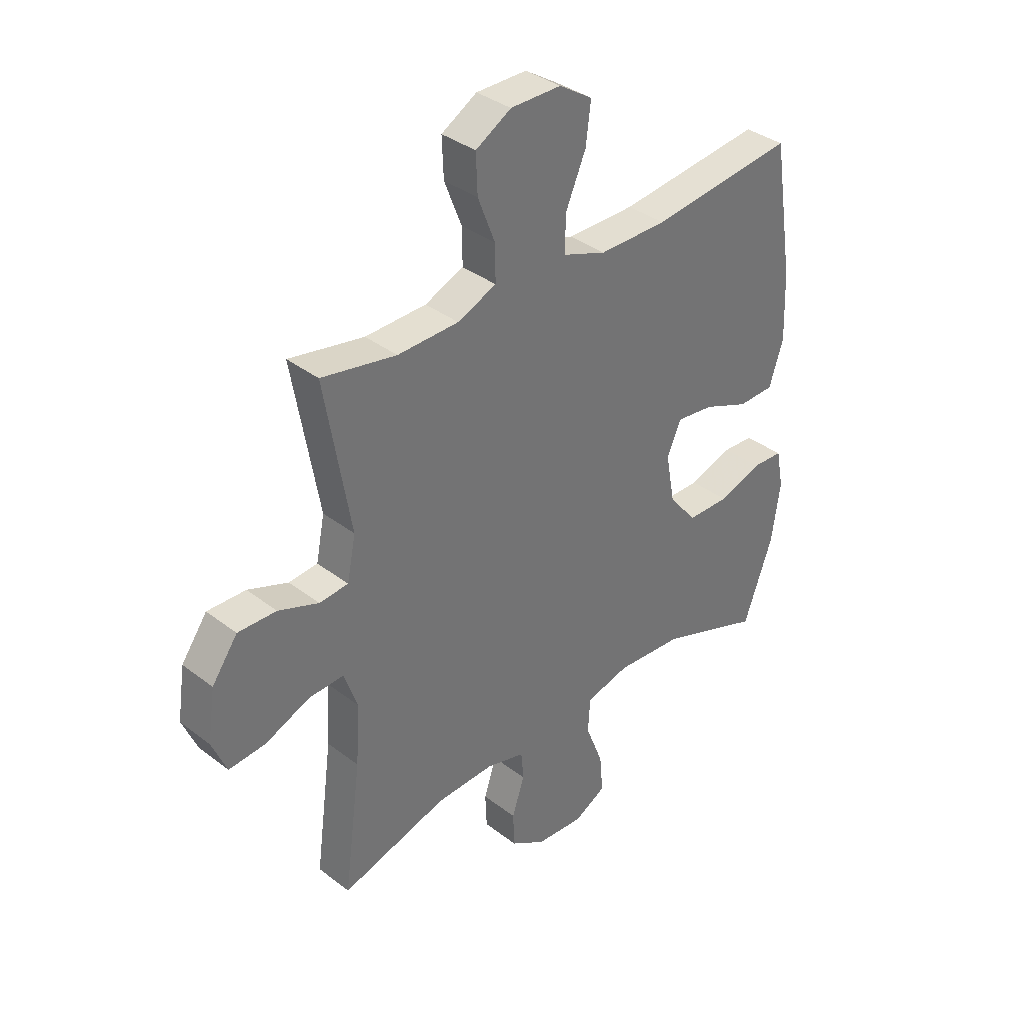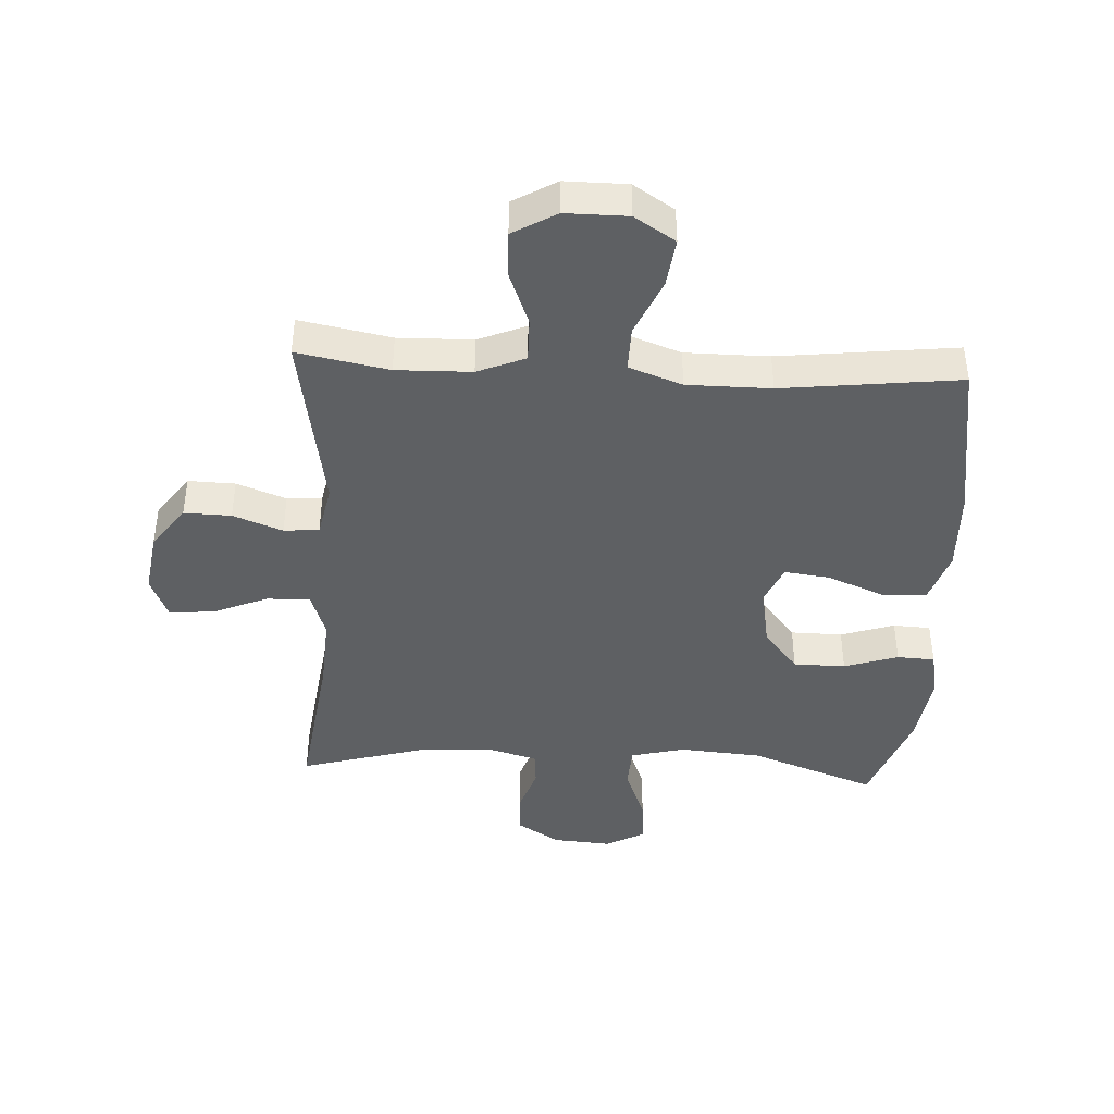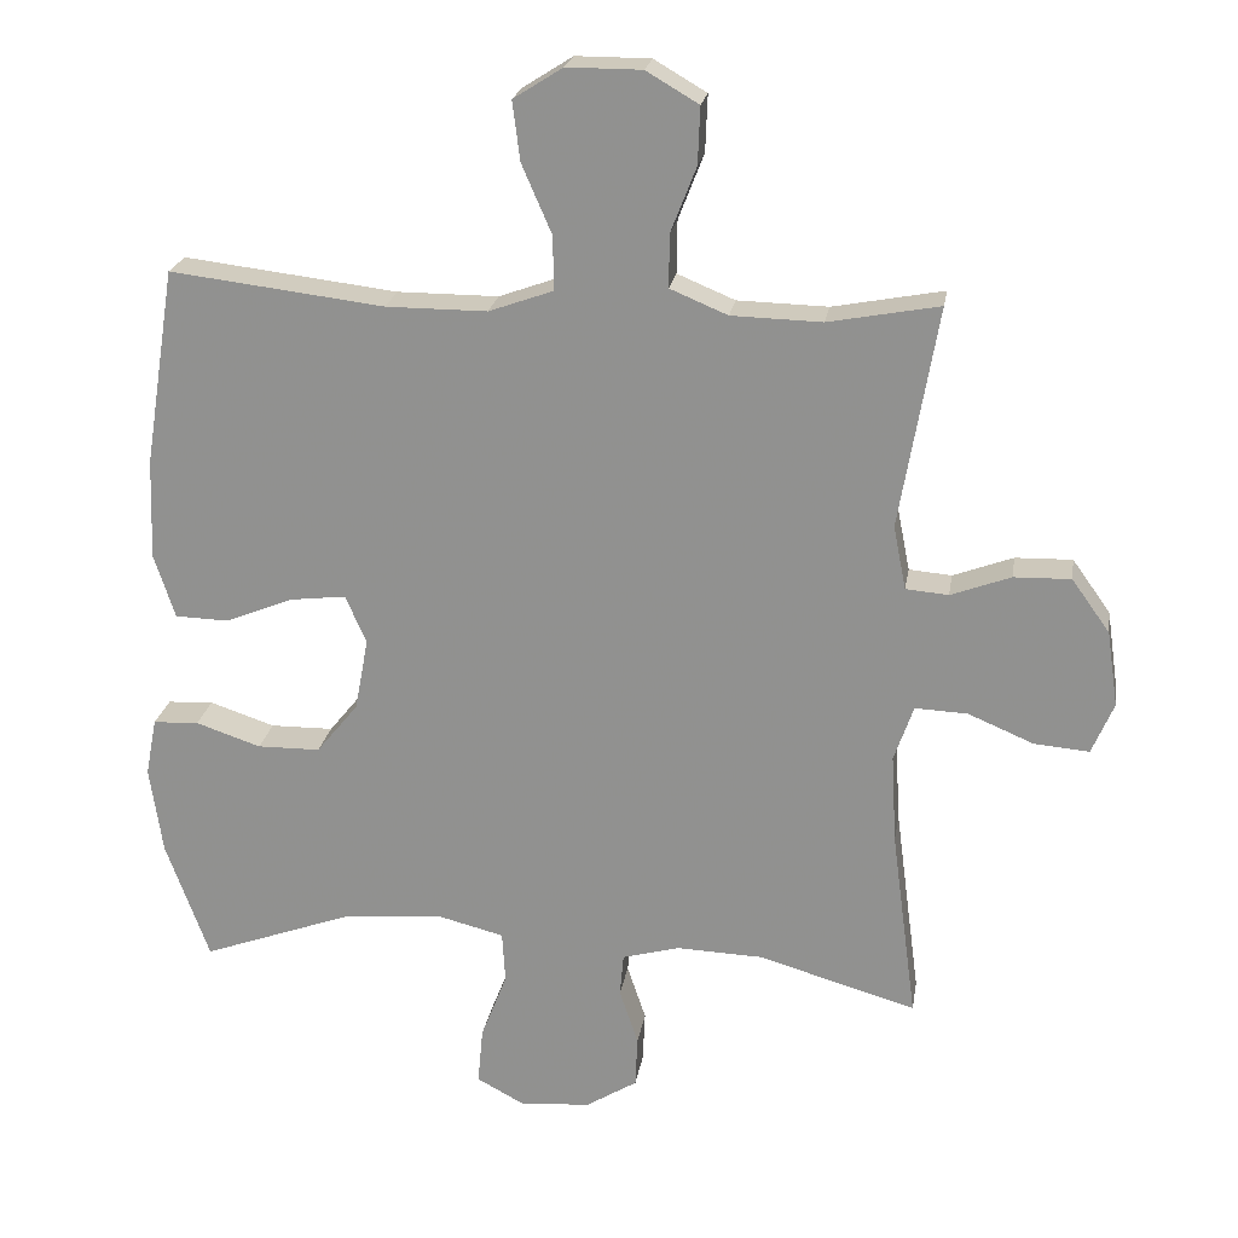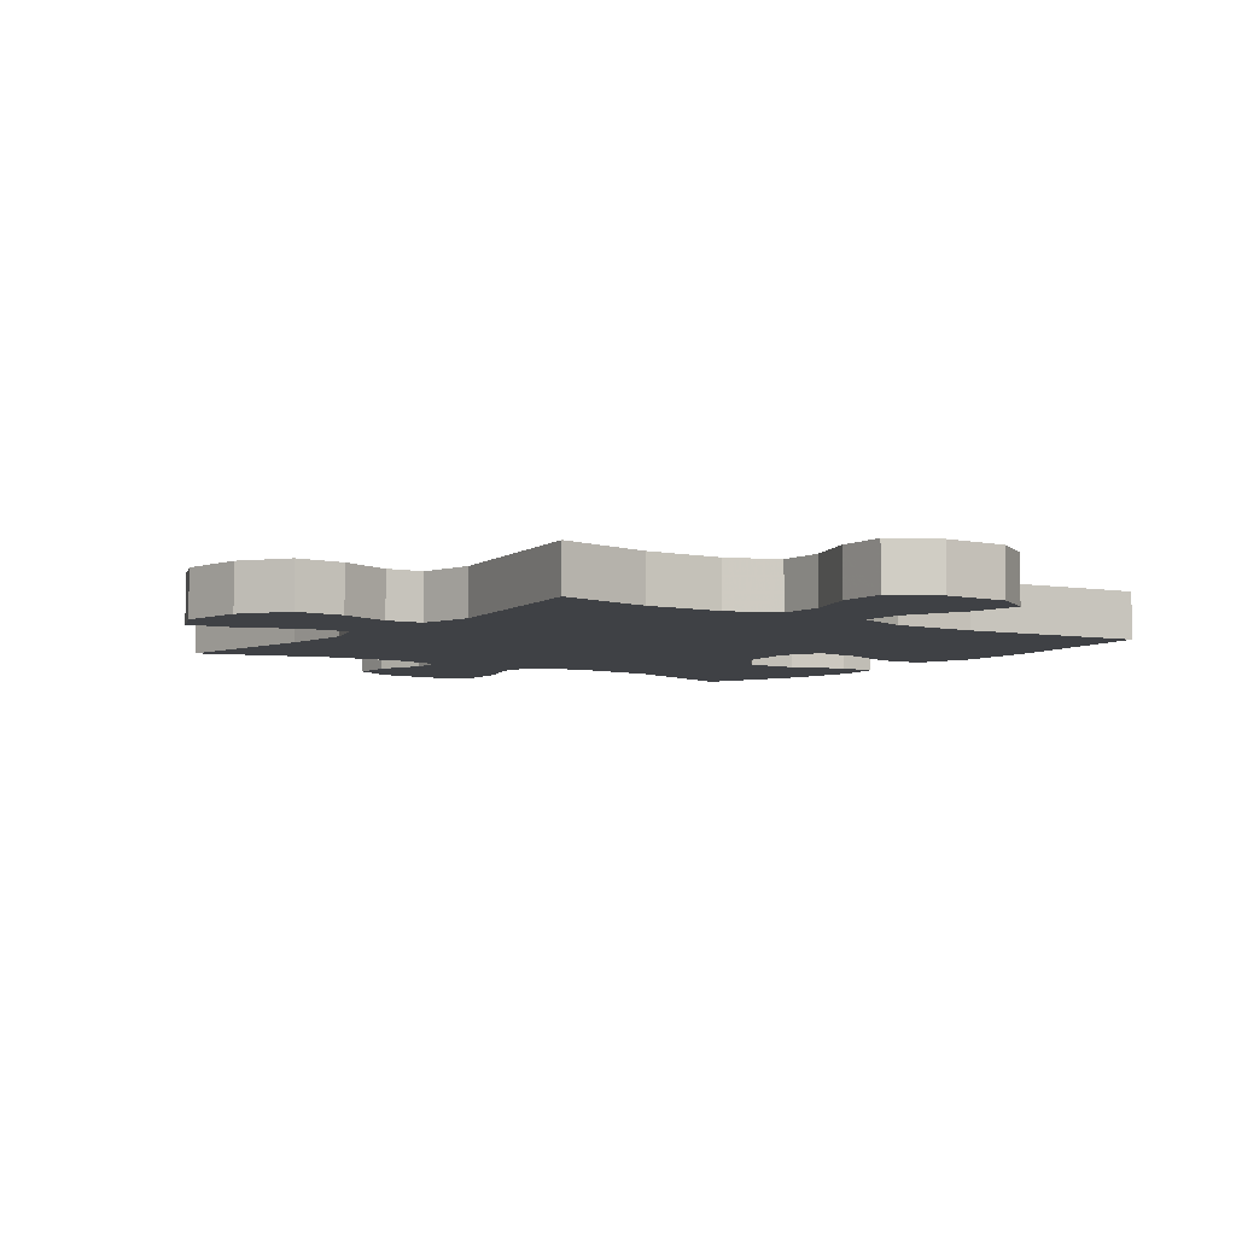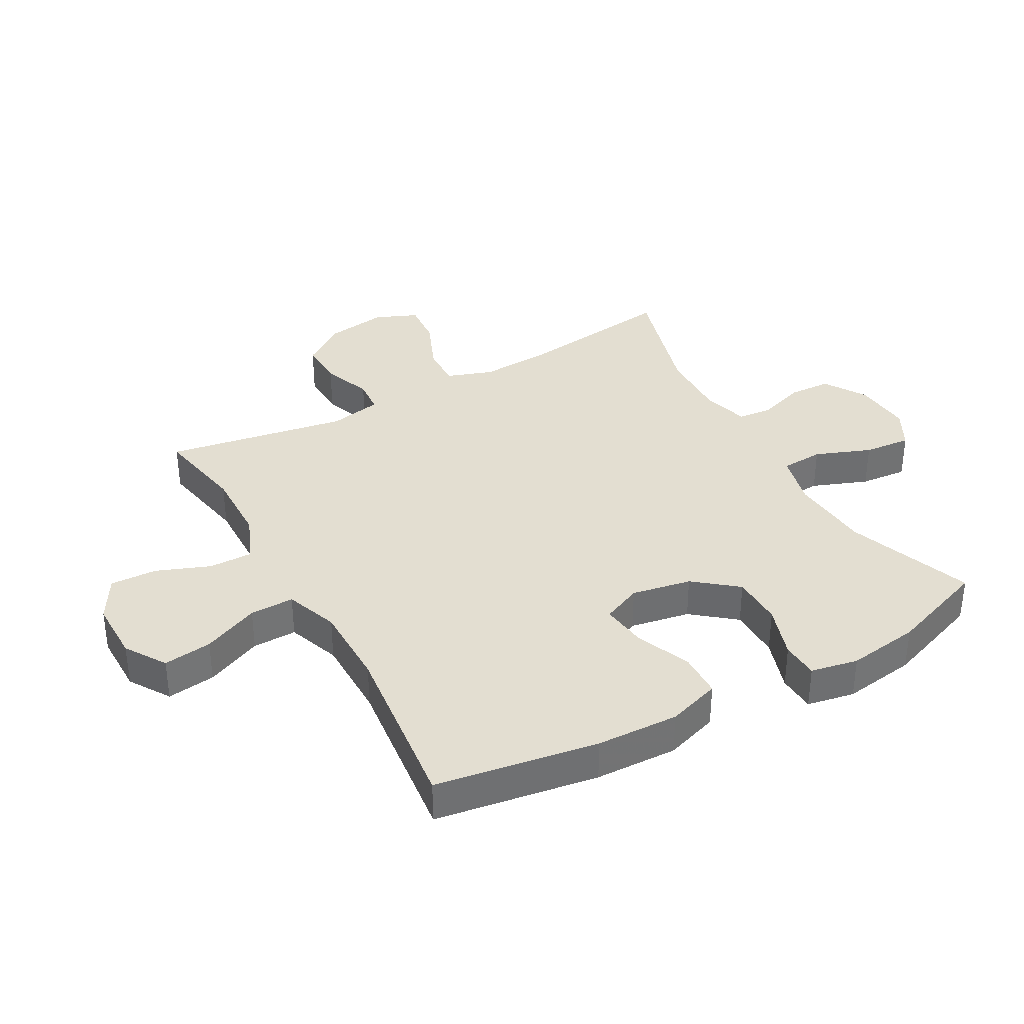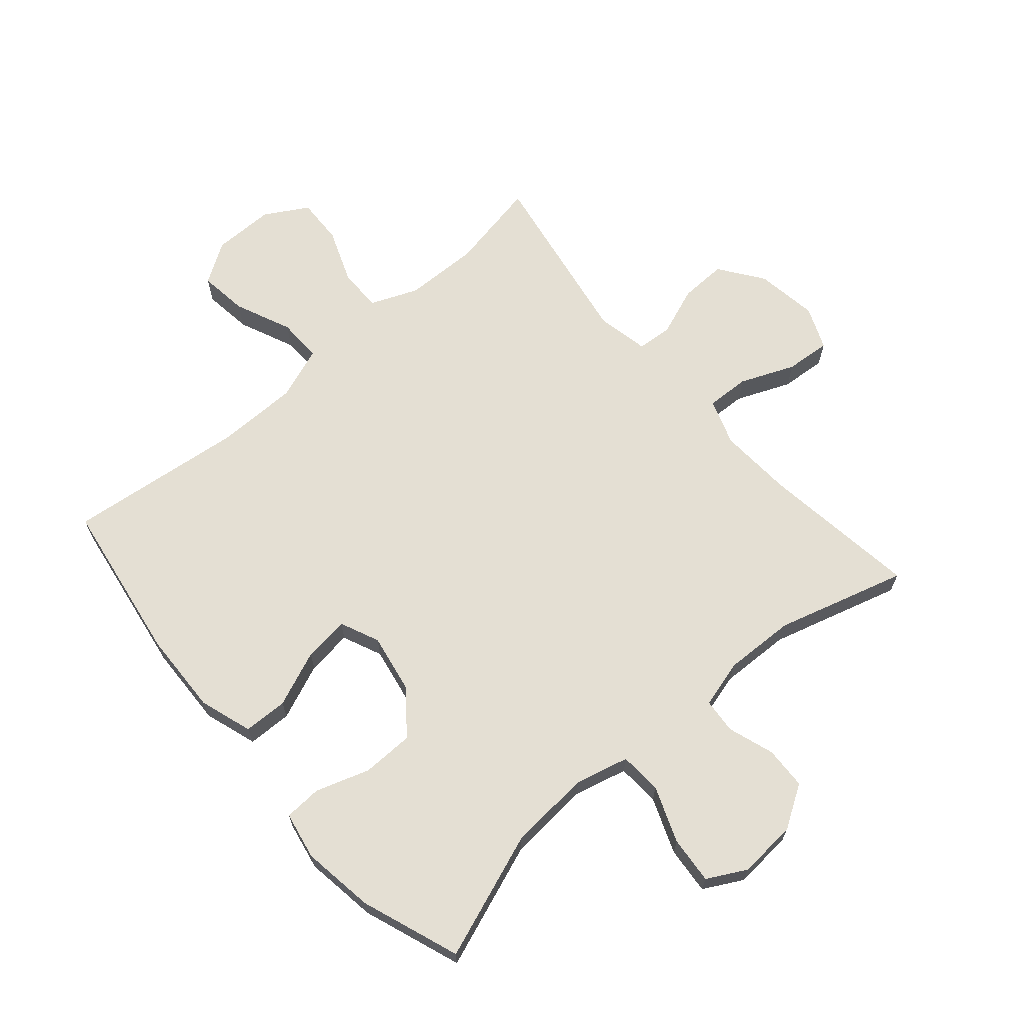
<metadata>
{"format":"obj","ext":"obj","renderer":"f3d","projection":"perspective","resolution":1024,"background":"white","views":[{"elev":36.1,"azim":-44.9,"up":"+Z"},{"elev":-42.2,"azim":-3.2,"up":"+Y"},{"elev":22.4,"azim":-170.8,"up":"+Z"},{"elev":-5.7,"azim":-35.5,"up":"+Y"},{"elev":36.1,"azim":60.8,"up":"+Y"},{"elev":66.7,"azim":139.1,"up":"+Y"}]}
</metadata>
<code>
v -0.5 0.07 0.5
v -0.352 0.07 0.472
v -0.231 0.07 0.475
v -0.154 0.07 0.507
v -0.155 0.07 0.578
v -0.189 0.07 0.665
v -0.192 0.07 0.741
v -0.122 0.07 0.782
v -0.022 0.07 0.782
v 0.044 0.07 0.74
v 0.034 0.07 0.661
v -0.006 0.07 0.569
v -0.007 0.07 0.497
v 0.079 0.07 0.466
v 0.214 0.07 0.466
v 0.5 0.07 0.5
v 0.542 0.07 0.236
v 0.547 0.07 0.102
v 0.519 0.07 0.016
v 0.447 0.07 0.014
v 0.356 0.07 0.051
v 0.282 0.07 0.06
v 0.254 0.07 -0.004
v 0.272 0.07 -0.101
v 0.328 0.07 -0.17
v 0.412 0.07 -0.171
v 0.499 0.07 -0.142
v 0.56 0.07 -0.145
v 0.575 0.07 -0.222
v 0.558 0.07 -0.34
v 0.5 0.07 -0.5
v 0.295 0.07 -0.425
v 0.162 0.07 -0.415
v 0.075 0.07 -0.437
v 0.071 0.07 -0.506
v 0.106 0.07 -0.596
v 0.113 0.07 -0.673
v 0.05 0.07 -0.707
v -0.045 0.07 -0.7
v -0.114 0.07 -0.657
v -0.117 0.07 -0.588
v -0.092 0.07 -0.513
v -0.097 0.07 -0.456
v -0.174 0.07 -0.435
v -0.289 0.07 -0.439
v -0.5 0.07 -0.5
v -0.466 0.07 -0.244
v -0.459 0.07 -0.124
v -0.485 0.07 -0.049
v -0.555 0.07 -0.052
v -0.643 0.07 -0.089
v -0.716 0.07 -0.095
v -0.745 0.07 -0.026
v -0.73 0.07 0.075
v -0.679 0.07 0.146
v -0.603 0.07 0.144
v -0.523 0.07 0.114
v -0.466 0.07 0.119
v -0.449 0.07 0.204
v -0.5 0 0.5
v -0.352 0 0.472
v -0.231 0 0.475
v -0.154 0 0.507
v -0.155 0 0.578
v -0.189 0 0.665
v -0.192 0 0.741
v -0.122 0 0.782
v -0.022 0 0.782
v 0.044 0 0.74
v 0.034 0 0.661
v -0.006 0 0.569
v -0.007 0 0.497
v 0.079 0 0.466
v 0.214 0 0.466
v 0.5 0 0.5
v 0.542 0 0.236
v 0.547 0 0.102
v 0.519 0 0.016
v 0.447 0 0.014
v 0.356 0 0.051
v 0.282 0 0.06
v 0.254 0 -0.004
v 0.272 0 -0.101
v 0.328 0 -0.17
v 0.412 0 -0.171
v 0.499 0 -0.142
v 0.56 0 -0.145
v 0.575 0 -0.222
v 0.558 0 -0.34
v 0.5 0 -0.5
v 0.295 0 -0.425
v 0.162 0 -0.415
v 0.075 0 -0.437
v 0.071 0 -0.506
v 0.106 0 -0.596
v 0.113 0 -0.673
v 0.05 0 -0.707
v -0.045 0 -0.7
v -0.114 0 -0.657
v -0.117 0 -0.588
v -0.092 0 -0.513
v -0.097 0 -0.456
v -0.174 0 -0.435
v -0.289 0 -0.439
v -0.5 0 -0.5
v -0.466 0 -0.244
v -0.459 0 -0.124
v -0.485 0 -0.049
v -0.555 0 -0.052
v -0.643 0 -0.089
v -0.716 0 -0.095
v -0.745 0 -0.026
v -0.73 0 0.075
v -0.679 0 0.146
v -0.603 0 0.144
v -0.523 0 0.114
v -0.466 0 0.119
v -0.449 0 0.204
f 54 55 56 57
f 54 57 58
f 53 54 58
f 50 51 52 53
f 49 50 53 58
f 48 49 58 59
f 45 46 47
f 44 45 47 48
f 43 44 48 59
f 39 40 41 42
f 39 42 43
f 38 39 43
f 35 36 37 38
f 34 35 38 43
f 33 34 43 59
f 29 30 31 32
f 26 27 28 29
f 25 26 29 32
f 24 25 32 33
f 18 19 20 21
f 18 21 22
f 15 16 17 18
f 14 15 18 22
f 13 14 22 23
f 9 10 11 12
f 9 12 13
f 8 9 13
f 5 6 7 8
f 4 5 8 13
f 3 4 13 23
f 33 59 1 2
f 23 24 33
f 2 3 23 33
f 116 115 114 113
f 117 116 113
f 117 113 112
f 112 111 110 109
f 117 112 109 108
f 118 117 108 107
f 106 105 104
f 107 106 104 103
f 118 107 103 102
f 101 100 99 98
f 102 101 98
f 102 98 97
f 97 96 95 94
f 102 97 94 93
f 118 102 93 92
f 91 90 89 88
f 88 87 86 85
f 91 88 85 84
f 92 91 84 83
f 80 79 78 77
f 81 80 77
f 77 76 75 74
f 81 77 74 73
f 82 81 73 72
f 71 70 69 68
f 72 71 68
f 72 68 67
f 67 66 65 64
f 72 67 64 63
f 82 72 63 62
f 61 60 118 92
f 92 83 82
f 92 82 62 61
f 1 60 61 2
f 2 61 62 3
f 3 62 63 4
f 4 63 64 5
f 5 64 65 6
f 6 65 66 7
f 7 66 67 8
f 8 67 68 9
f 9 68 69 10
f 10 69 70 11
f 11 70 71 12
f 12 71 72 13
f 13 72 73 14
f 14 73 74 15
f 15 74 75 16
f 16 75 76 17
f 17 76 77 18
f 18 77 78 19
f 19 78 79 20
f 20 79 80 21
f 21 80 81 22
f 22 81 82 23
f 23 82 83 24
f 24 83 84 25
f 25 84 85 26
f 26 85 86 27
f 27 86 87 28
f 28 87 88 29
f 29 88 89 30
f 30 89 90 31
f 31 90 91 32
f 32 91 92 33
f 33 92 93 34
f 34 93 94 35
f 35 94 95 36
f 36 95 96 37
f 37 96 97 38
f 38 97 98 39
f 39 98 99 40
f 40 99 100 41
f 41 100 101 42
f 42 101 102 43
f 43 102 103 44
f 44 103 104 45
f 45 104 105 46
f 46 105 106 47
f 47 106 107 48
f 48 107 108 49
f 49 108 109 50
f 50 109 110 51
f 51 110 111 52
f 52 111 112 53
f 53 112 113 54
f 54 113 114 55
f 55 114 115 56
f 56 115 116 57
f 57 116 117 58
f 58 117 118 59
f 59 118 60 1

</code>
